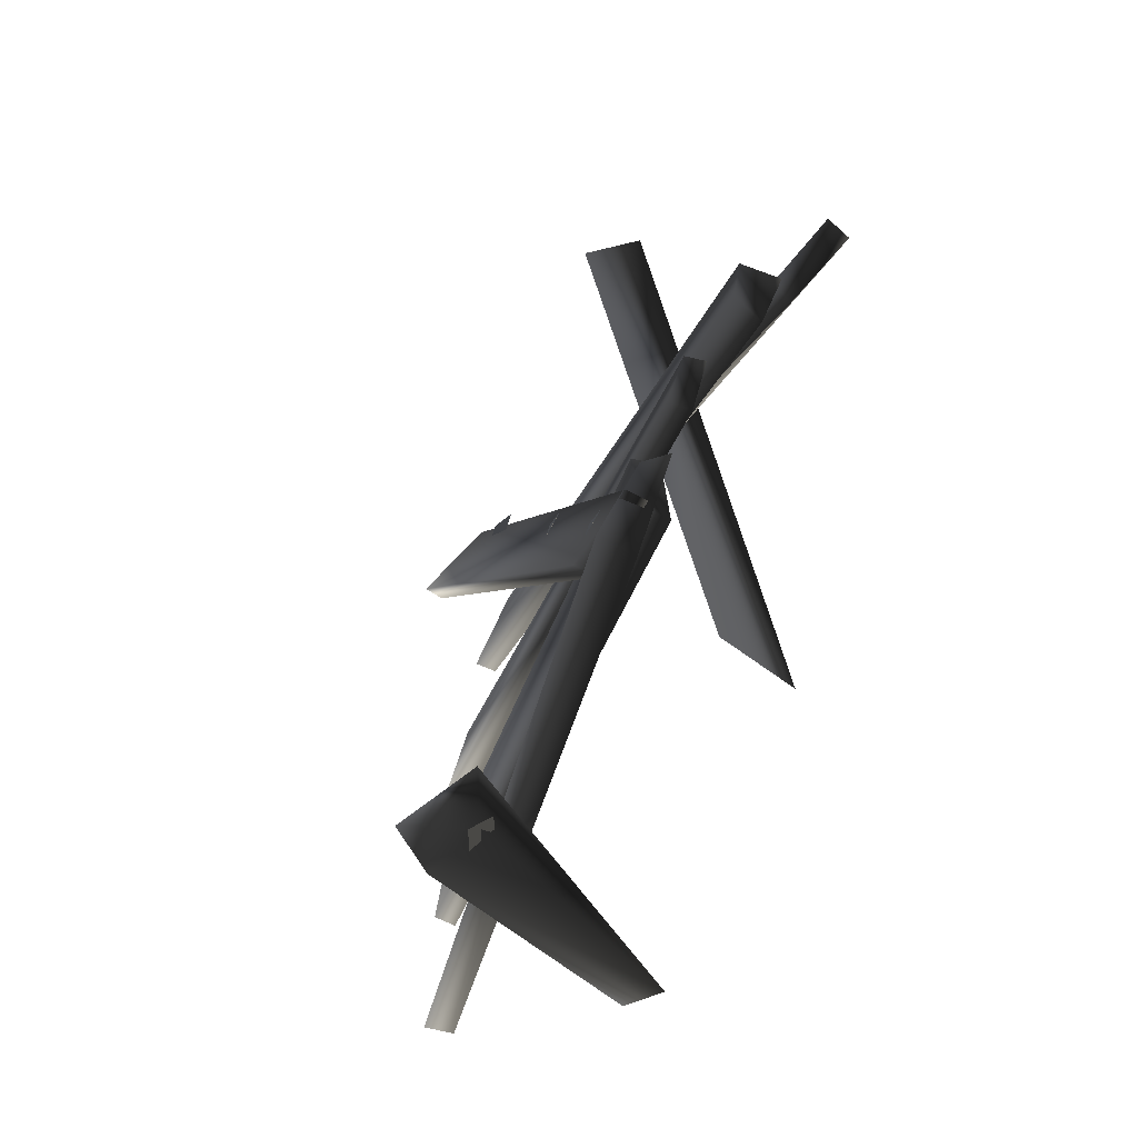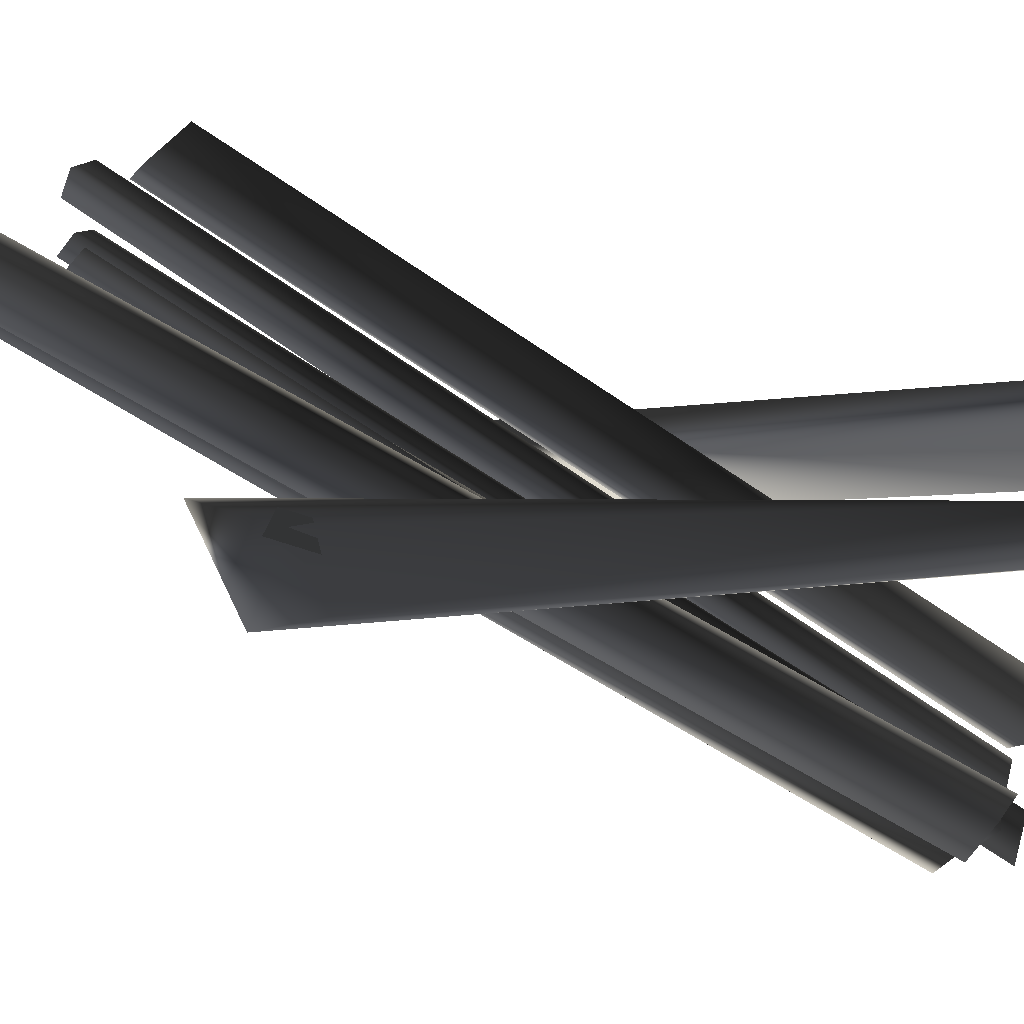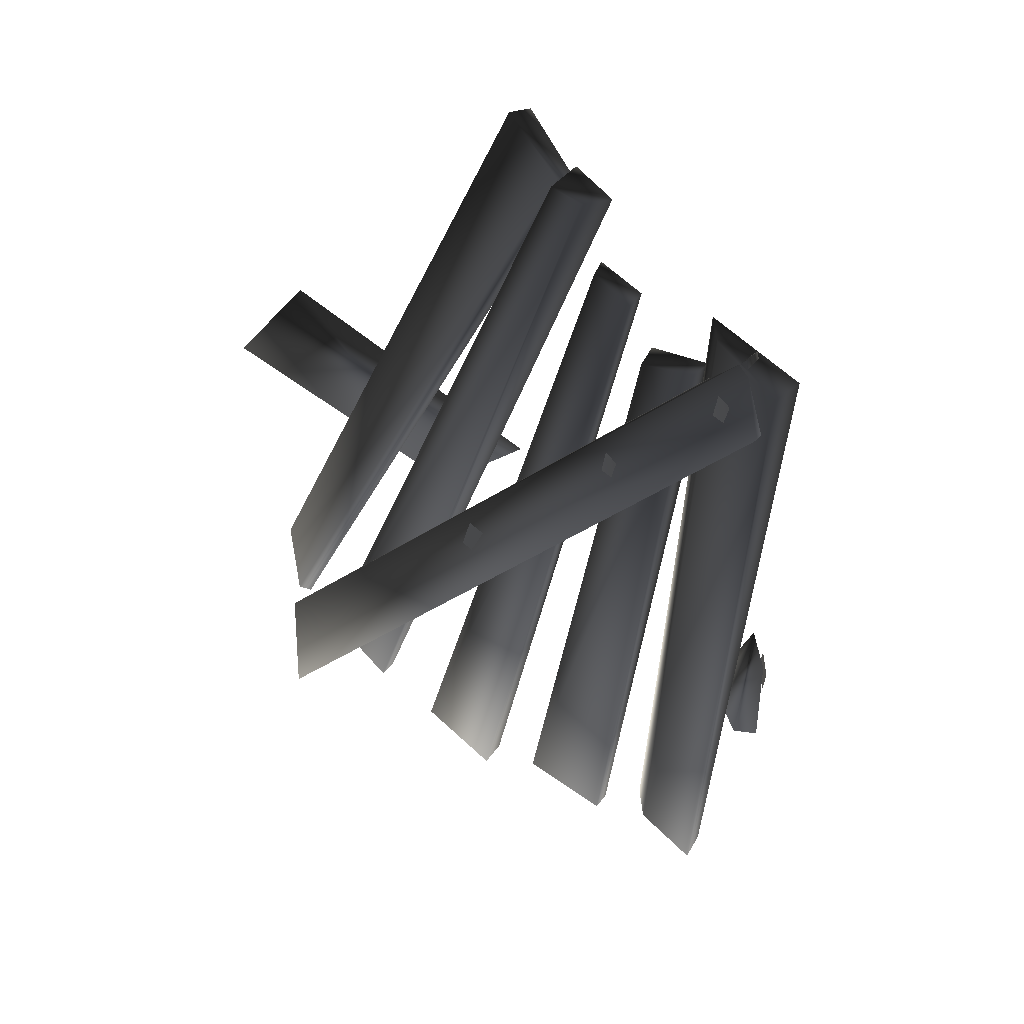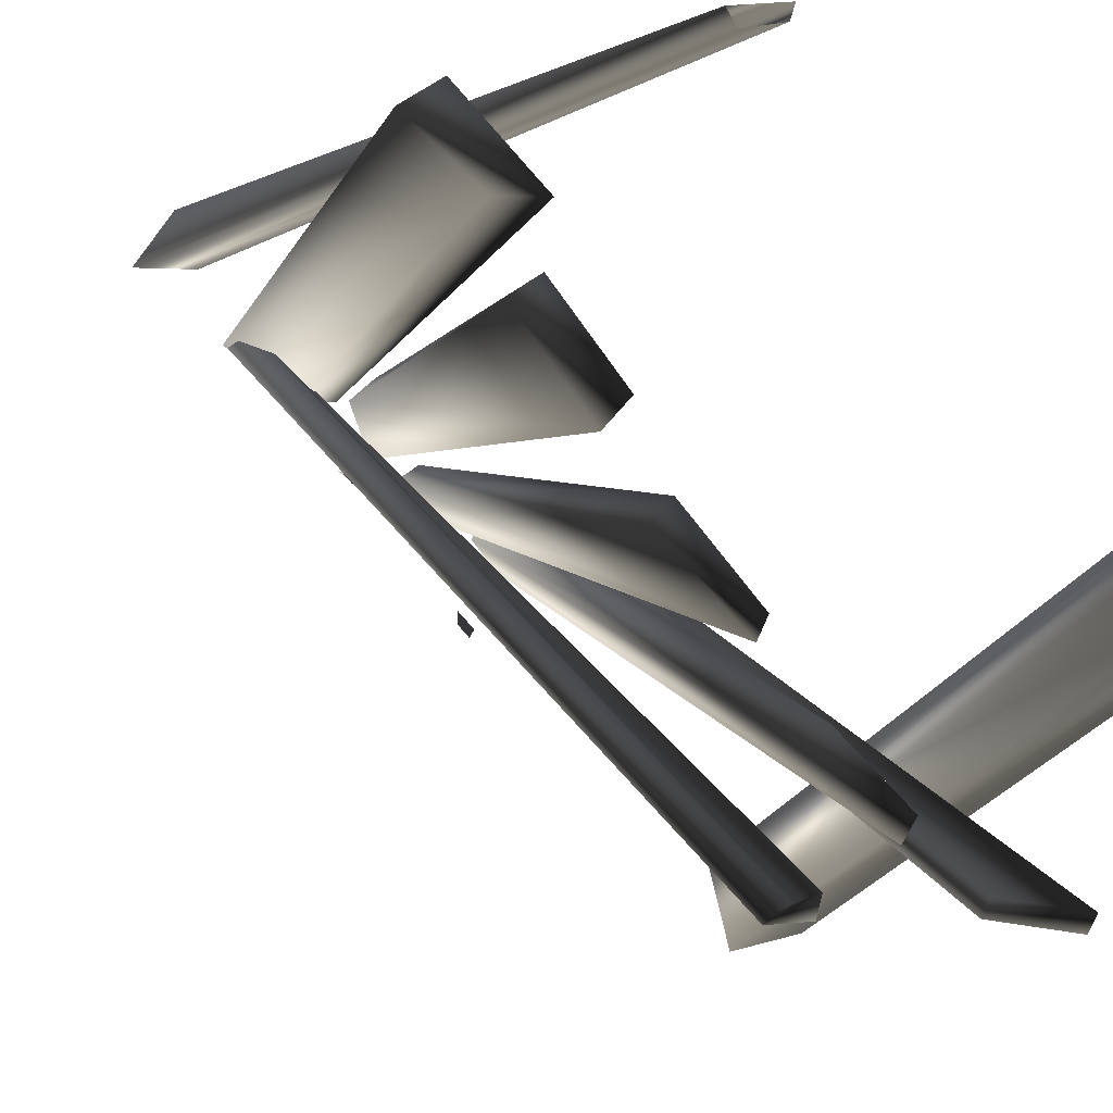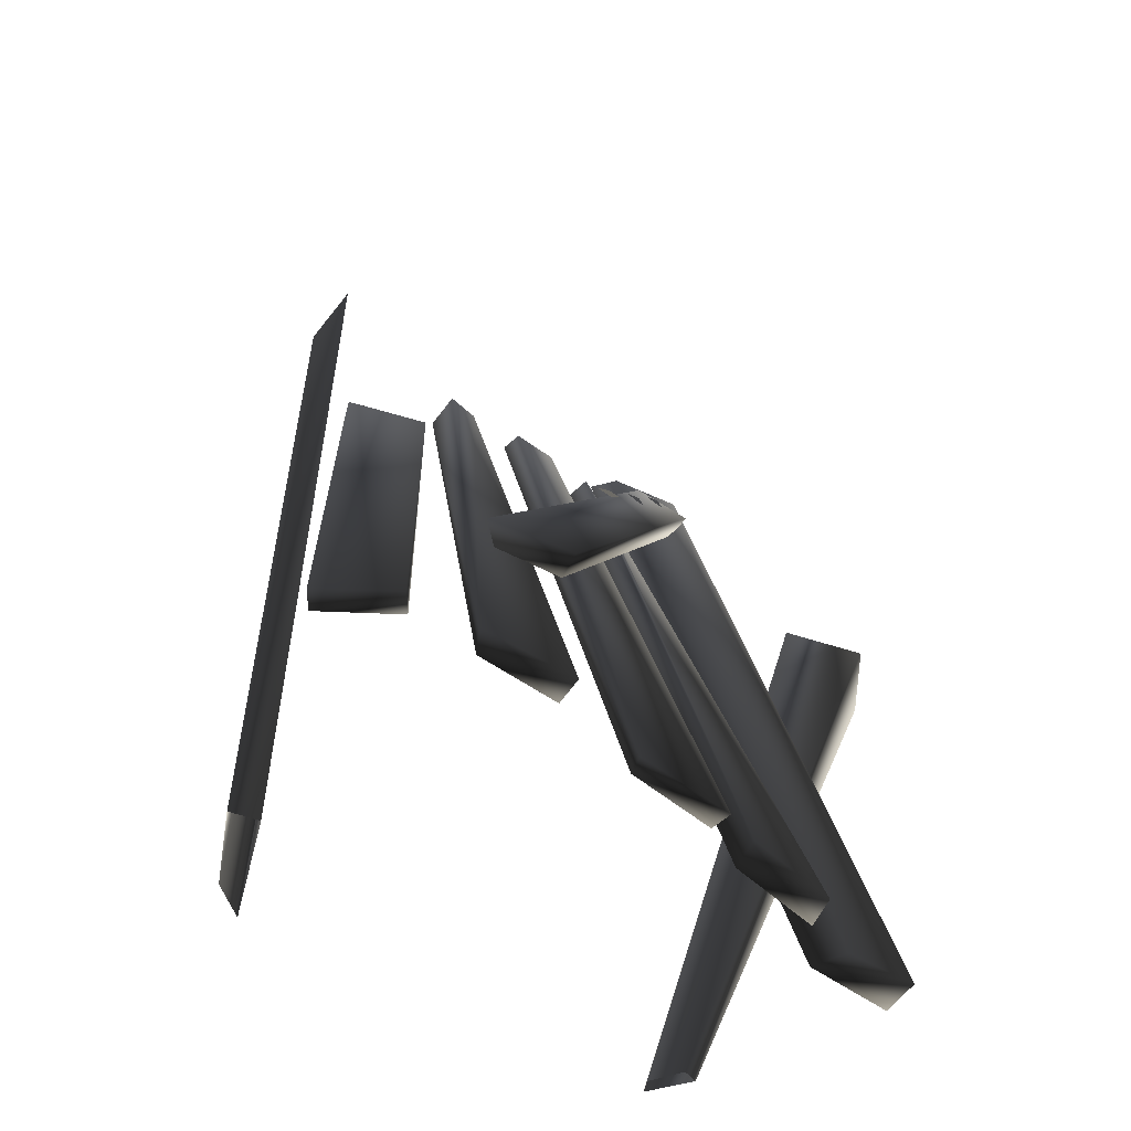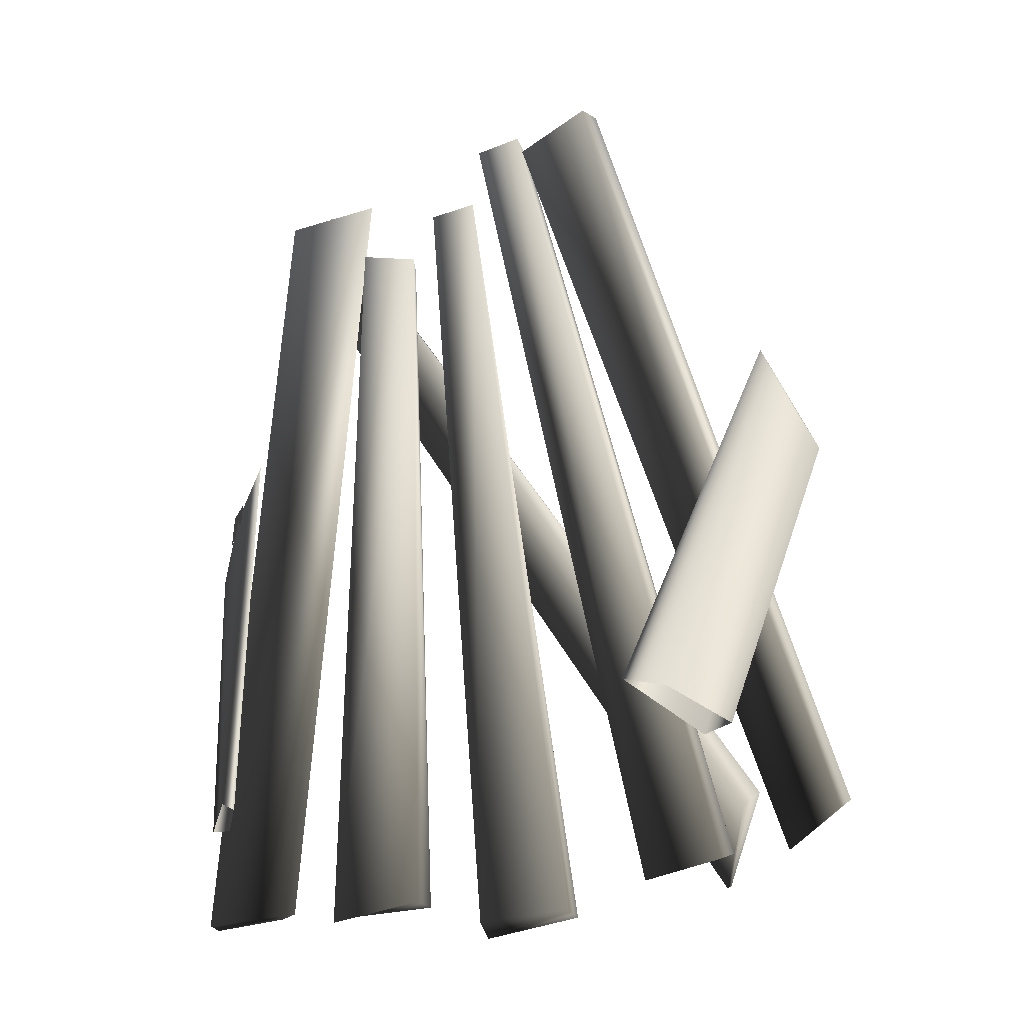
<metadata>
{"format":"obj","ext":"obj","renderer":"f3d","projection":"perspective","resolution":1024,"background":"white","views":[{"elev":57.5,"azim":-30.1,"up":"+Y"},{"elev":53.9,"azim":-69.4,"up":"+Z"},{"elev":66.0,"azim":-94.6,"up":"+Y"},{"elev":-7.7,"azim":-24.2,"up":"+Z"},{"elev":-55.6,"azim":-174.0,"up":"+Y"},{"elev":-42.0,"azim":63.7,"up":"+Y"}]}
</metadata>
<code>
o 2197
v 43 6 -60
v 25 5 -58
v 25 8 -61
v 43 9 -63
v 62 190 9
v 43 190 17
v 41 193 13
v 60 192 4
v 14 6 -47
v 0 5 -35
v -4 8 -38
v 13 9 -51
v 40 199 17
v 31 199 24
v 29 201 17
v 34 201 11
v 0 179 43
v 5 179 31
v 0 181 28
v -4 182 39
v -44 2 23
v -30 4 8
v -34 6 3
v -48 6 20
v -17 200 58
v 0 200 42
v -7 202 42
v -22 203 52
v -58 2 48
v -43 1 33
v -51 4 33
v -64 5 44
v 9 191 26
v 17 192 19
v -14 0 -25
v -30 -1 -10
v -26 0 -6
v 13 189 29
v 21 190 21
v -12 0 -21
v -10 202 50
v -21 188 52
v -3 11 -59
v 10 26 -57
v 11 30 -61
v -13 204 47
v -25 191 49
v -6 14 -62
v -1 32 -64
v -1 38 -64
v -11 111 -11
v -9 116 -8
v -6 116 -11
v -9 111 -13
v -15 156 21
v -14 161 22
v -11 161 20
v -13 156 19
v -19 188 43
v -18 193 44
v -15 193 42
v -17 188 41
v 49 139 -48
v 44 121 -64
v 59 1 -16
v 68 1 8
v 70 1 -1
v 54 120 -50
v 51 108 -61
v 65 1 -19
v -47 116 55
v -47 122 55
v -53 122 55
v -53 112 55
v -16 0 59
v -65 120 46
v -48 138 51
v -8 0 61
v -7 0 64
v -50 119 55
v -62 107 53
v -18 0 62
f 1 2 3
f 1 3 4
f 1 4 5
f 1 5 2
f 2 5 6
f 2 6 7
f 2 7 3
f 3 7 4
f 4 7 8
f 4 8 5
f 5 8 6
f 6 8 7
f 9 10 11
f 9 11 12
f 9 12 13
f 9 13 10
f 10 13 14
f 10 14 15
f 10 15 11
f 11 15 12
f 12 15 16
f 12 16 13
f 13 16 14
f 14 16 15
f 17 18 19
f 17 19 20
f 17 20 21
f 17 21 18
f 18 21 22
f 18 22 23
f 18 23 19
f 19 23 20
f 20 23 24
f 20 24 21
f 21 24 22
f 22 24 23
f 25 26 27
f 25 27 28
f 25 28 29
f 25 29 26
f 26 29 30
f 26 30 31
f 26 31 27
f 27 31 28
f 28 31 32
f 28 32 29
f 29 32 30
f 30 32 31
f 33 34 35
f 33 35 36
f 33 36 37
f 33 37 38
f 33 38 34
f 34 38 39
f 34 39 35
f 35 39 40
f 35 40 36
f 36 40 37
f 37 40 39
f 37 39 38
f 41 42 43
f 41 43 44
f 41 44 45
f 41 45 46
f 41 46 42
f 42 46 47
f 42 47 43
f 43 47 48
f 43 48 44
f 44 48 45
f 45 48 47
f 45 47 46
f 49 50 50
f 49 50 49
f 51 52 53
f 51 53 54
f 55 56 57
f 55 57 58
f 59 60 61
f 59 61 62
f 63 64 65
f 63 65 66
f 63 66 67
f 63 67 68
f 63 68 64
f 64 68 69
f 64 69 65
f 65 69 70
f 70 69 67
f 67 69 68
f 71 72 73
f 71 73 74
f 75 76 77
f 75 77 78
f 78 77 79
f 79 77 80
f 79 80 81
f 79 81 82
f 82 81 76
f 82 76 75
f 80 77 76
f 80 76 81

</code>
